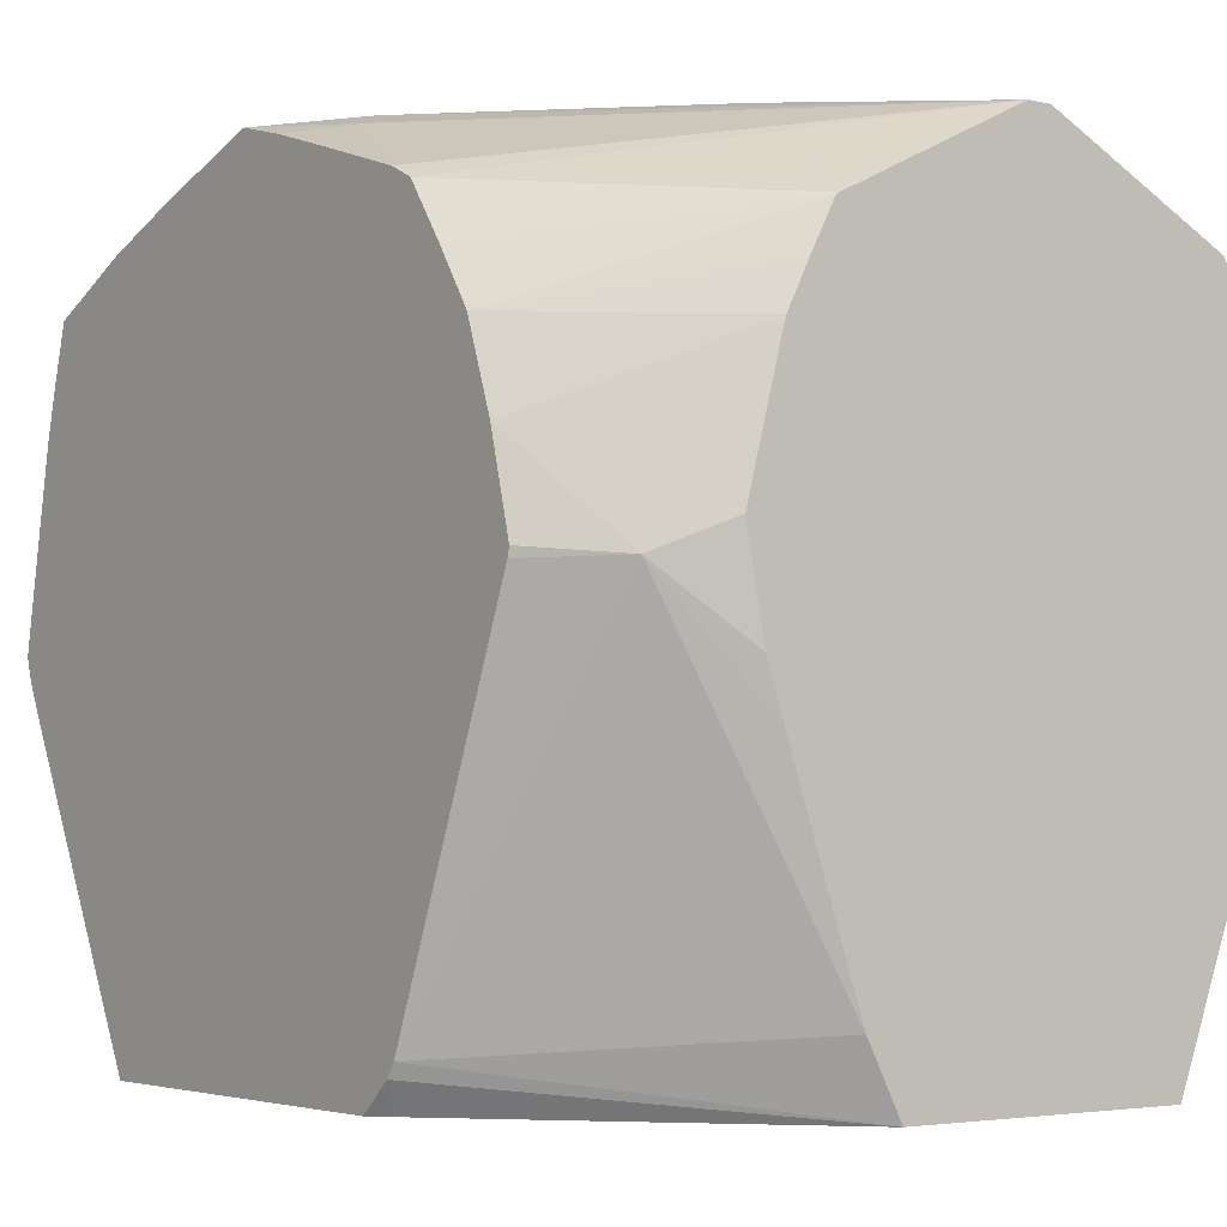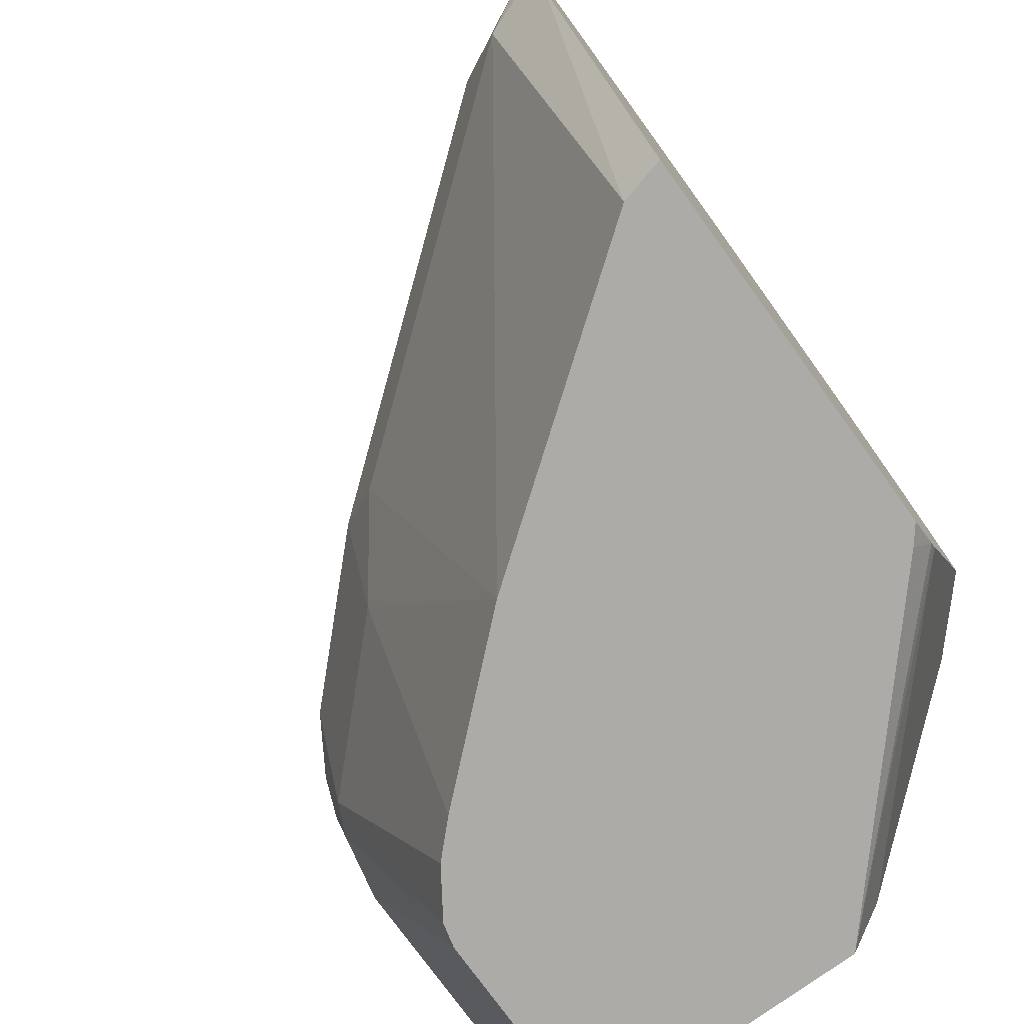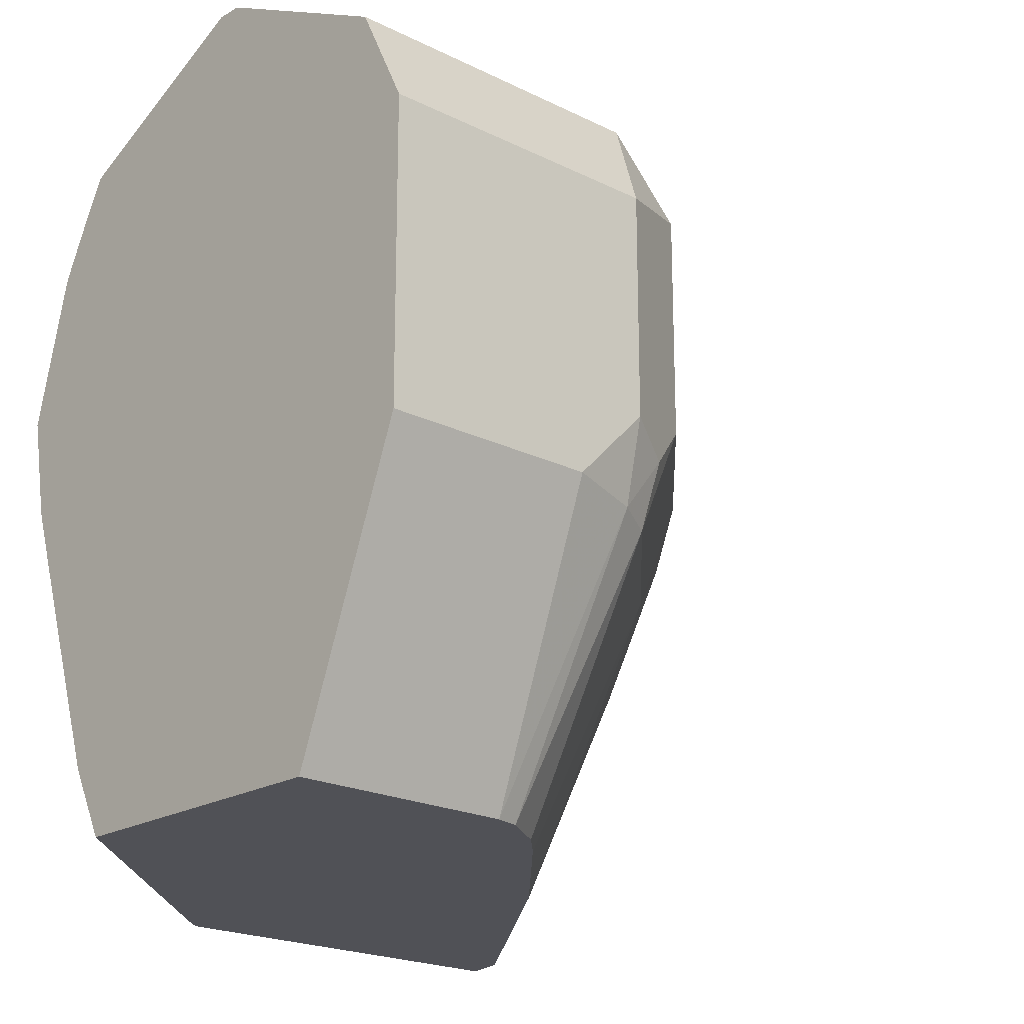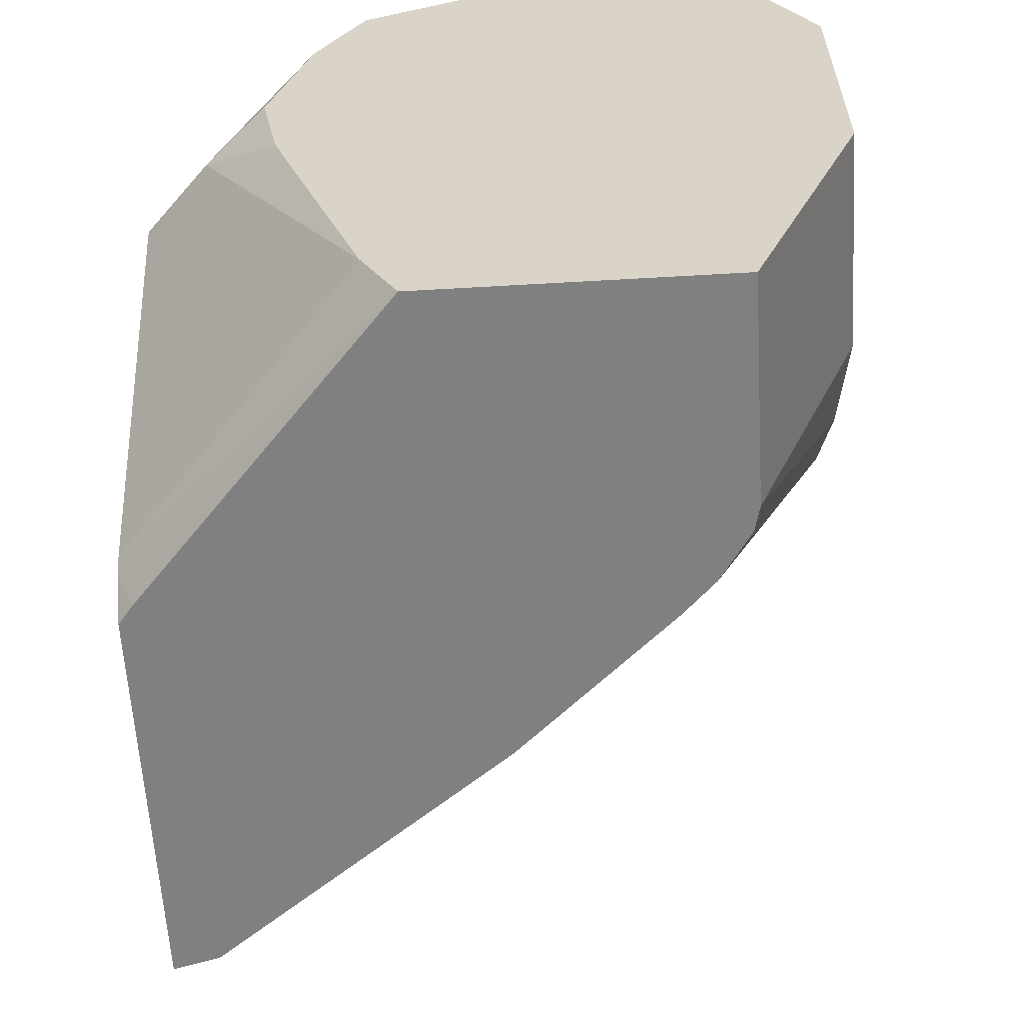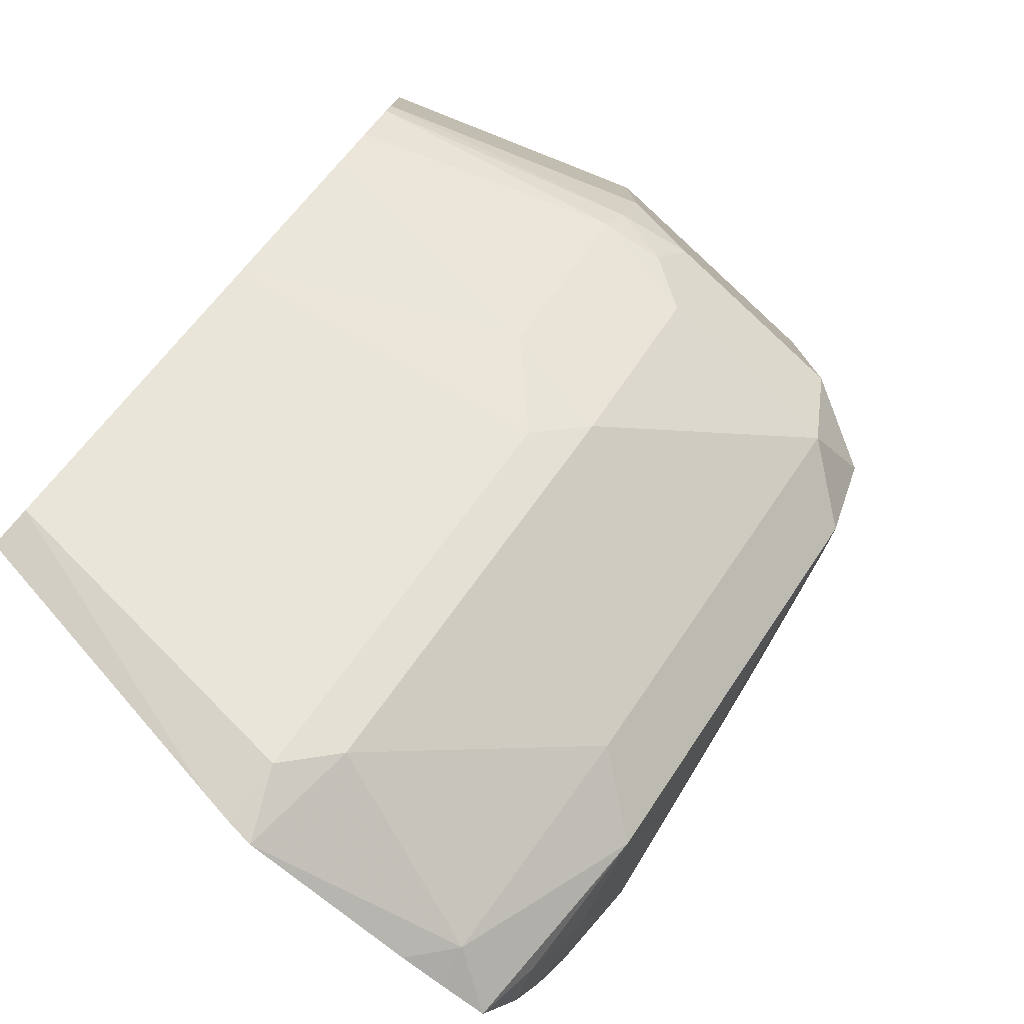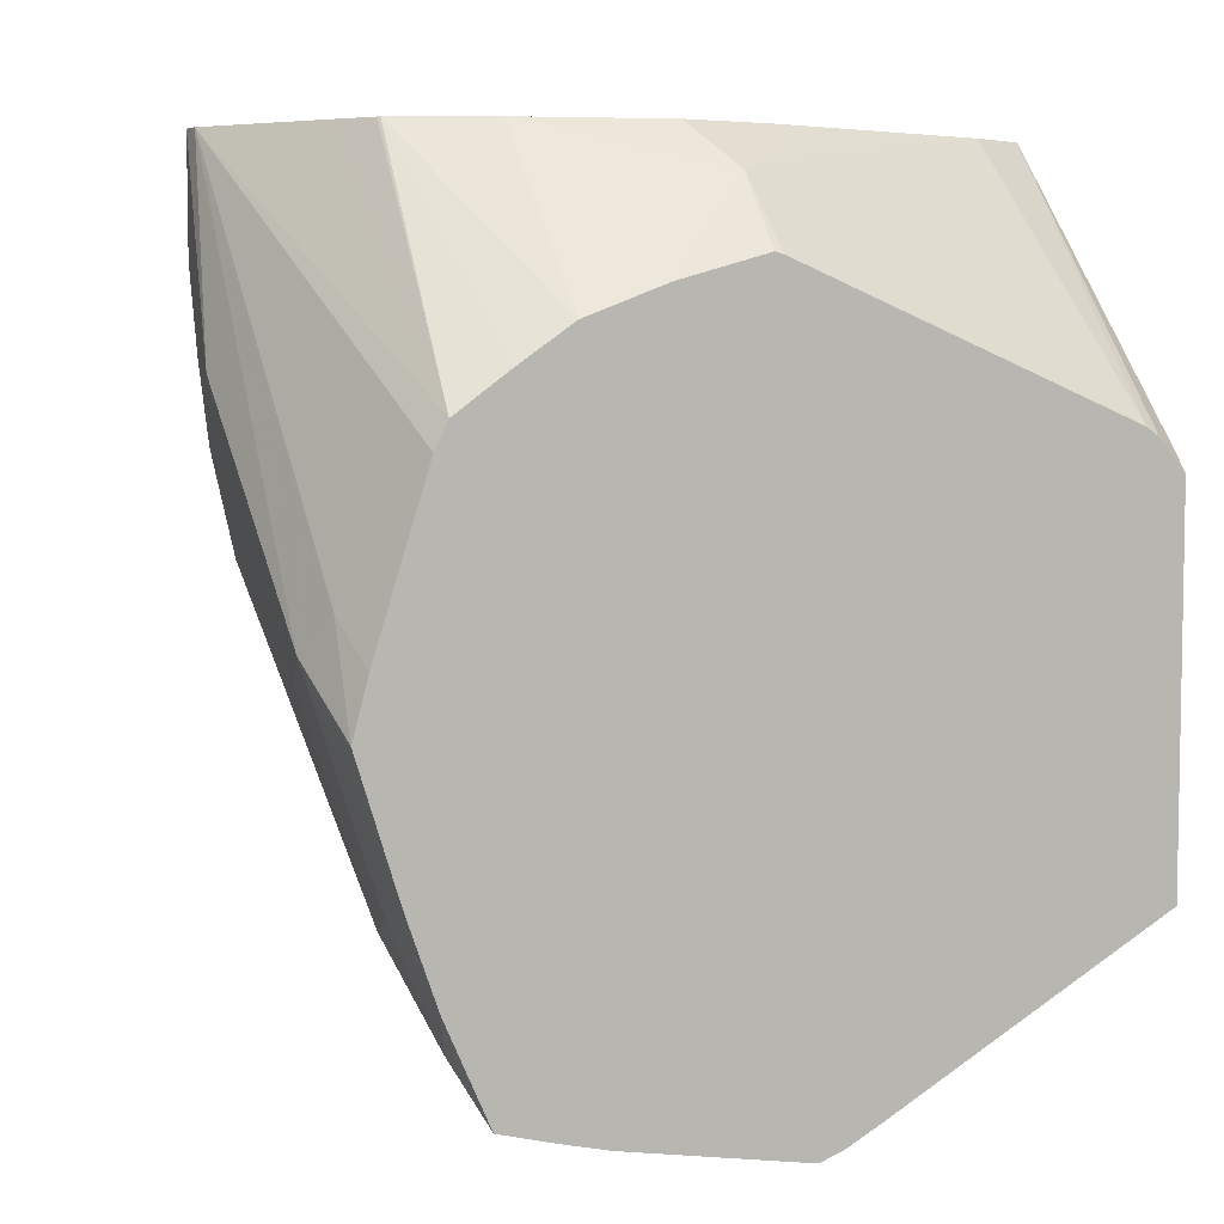
<metadata>
{"format":"obj","ext":"obj","renderer":"f3d","projection":"perspective","resolution":1024,"background":"white","views":[{"elev":-3.8,"azim":-36.8,"up":"+Y"},{"elev":-76.5,"azim":-144.1,"up":"+Y"},{"elev":-20.3,"azim":47.5,"up":"+Y"},{"elev":-60.2,"azim":3.4,"up":"+Y"},{"elev":-77.5,"azim":47.4,"up":"+Z"},{"elev":5.9,"azim":-116.1,"up":"+Z"}]}
</metadata>
<code>
v 0.4341 0.7132 -0.3721
v 0.396 0.7084 -0.3983
v 0.4186 0.7054 -0.3566
v 0.5685 0.7028 -0.1879
v 0.4651 0.7132 -0.3411
v 0.4961 0.7132 -0.3101
v 0.46 0.708 -0.367
v 0.4807 0.6977 -0.3876
v 0.4807 0.6667 -0.4806
v 0.4341 0.6822 -0.4651
v 0.396 0.6892 -0.458
v 0.396 0.6935 -0.4454
v 0.396 0.7018 -0.3745
v 0.396 0.6911 -0.3411
v 0.396 0.6786 -0.303
v 0.396 0.673 -0.2918
v 0.5059 0.6718 -0.1879
v 0.5788 0.7028 -0.1879
v 0.5272 0.7132 -0.2791
v 0.522 0.708 -0.305
v 0.6357 0.6667 -0.3566
v 0.5065 0.6305 -0.4755
v 0.4135 0.6305 -0.5375
v 0.396 0.6582 -0.5342
v 0.4186 0.6667 -0.5116
v 0.396 0.6774 -0.4913
v 0.396 0.6491 -0.2749
v 0.4852 0.6612 -0.1879
v 0.4864 0.6621 -0.1879
v 0.591 0.6968 -0.1879
v 0.5788 0.7028 -0.2377
v 0.553 0.708 -0.2739
v 0.6615 0.6305 -0.3515
v 0.6201 0.6822 -0.3101
v 0.6615 0.6615 -0.3204
v 0.4445 0.5375 -0.5375
v 0.396 0.5307 -0.5617
v 0.396 0.6131 -0.5462
v 0.396 0.634 -0.541
v 0.396 0.6258 -0.2594
v 0.4749 0.6415 -0.1879
v 0.653 0.6657 -0.1879
v 0.6615 0.5375 -0.3515
v 0.5995 0.5375 -0.4134
v 0.6822 0.6202 -0.3101
v 0.6615 0.6615 -0.1879
v 0.6657 0.653 -0.1879
v 0.4238 0.5168 -0.5478
v 0.4031 0.5272 -0.5581
v 0.396 0.5201 -0.5581
v 0.396 0.5901 -0.2465
v 0.4651 0.622 -0.1879
v 0.6718 0.5168 -0.3308
v 0.6667 0.4884 -0.3256
v 0.6047 0.4884 -0.3876
v 0.5788 0.5168 -0.4238
v 0.6822 0.5272 -0.3101
v 0.6812 0.622 -0.1879
v 0.6822 0.6202 -0.1879
v 0.396 0.5041 -0.5502
v 0.5392 0.3737 -0.3842
v 0.4152 0.3737 -0.4772
v 0.396 0.5511 -0.2361
v 0.4238 0.5478 -0.2067
v 0.4642 0.6192 -0.1879
v 0.6744 0.4923 -0.3101
v 0.6322 0.3737 -0.2912
v 0.6186 0.3737 -0.3117
v 0.6047 0.3737 -0.3256
v 0.6822 0.4962 -0.2791
v 0.6822 0.4962 -0.1879
v 0.4047 0.3737 -0.4798
v 0.396 0.3737 -0.482
v 0.396 0.5471 -0.2371
v 0.396 0.3922 -0.2991
v 0.4958 0.4028 -0.1879
v 0.4642 0.4952 -0.1879
v 0.4633 0.498 -0.1879
v 0.4565 0.5185 -0.1879
v 0.4487 0.56 -0.1879
v 0.6349 0.3737 -0.2807
v 0.6349 0.3737 -0.1879
v 0.396 0.3737 -0.3172
v 0.396 0.3863 -0.303
v 0.5108 0.3737 -0.1879
v 0.4023 0.3737 -0.3093
f 36 48 49
f 36 49 37
f 36 44 56
f 36 56 48
f 37 49 48
f 37 48 50
f 40 51 52
f 40 52 41
f 43 54 55
f 43 55 44
f 44 55 56
f 45 58 59
f 45 59 71
f 45 71 70
f 45 70 57
f 35 47 45
f 48 60 50
f 43 53 54
f 45 47 58
f 30 34 31
f 35 42 46
f 48 56 61
f 22 33 36
f 23 36 37
f 23 37 38
f 23 38 39
f 23 39 24
f 24 26 25
f 27 40 28
f 35 46 47
f 28 40 41
f 30 35 34
f 31 34 32
f 33 43 44
f 33 44 36
f 33 35 45
f 33 45 57
f 33 57 53
f 33 53 43
f 30 42 35
f 48 61 62
f 61 83 73
f 51 63 64
f 63 74 64
f 64 74 75
f 64 75 76
f 64 76 77
f 64 77 78
f 64 78 79
f 64 79 80
f 64 80 65
f 66 70 81
f 66 81 67
f 70 71 82
f 70 82 81
f 75 84 85
f 75 85 76
f 83 86 84
f 84 86 85
f 22 36 23
f 61 72 62
f 61 73 72
f 61 86 83
f 61 85 86
f 51 64 65
f 51 65 52
f 53 57 66
f 53 66 54
f 54 66 67
f 54 67 68
f 54 68 69
f 54 69 55
f 48 62 60
f 55 61 56
f 57 70 66
f 60 62 72
f 60 72 73
f 61 69 68
f 61 68 67
f 61 67 81
f 61 81 82
f 61 82 85
f 55 69 61
f 21 35 33
f 2 26 24
f 21 32 34
f 2 60 73
f 2 73 83
f 2 83 84
f 2 84 75
f 2 75 74
f 2 74 63
f 2 63 51
f 2 51 40
f 2 40 27
f 2 27 16
f 2 16 15
f 2 15 14
f 2 14 13
f 3 13 14
f 3 14 15
f 3 15 4
f 4 15 16
f 2 50 60
f 4 16 17
f 2 37 50
f 2 39 38
f 1 2 3
f 1 3 4
f 1 4 5
f 1 5 19
f 1 19 6
f 1 6 20
f 1 20 7
f 1 7 8
f 1 8 9
f 1 9 10
f 1 10 11
f 1 11 12
f 1 12 2
f 2 13 3
f 2 12 11
f 2 11 26
f 21 34 35
f 2 38 37
f 4 17 29
f 2 24 39
f 4 28 41
f 8 21 9
f 9 22 23
f 9 23 24
f 9 24 25
f 9 25 10
f 9 21 33
f 9 33 22
f 10 26 11
f 16 27 28
f 16 28 29
f 16 29 17
f 18 30 31
f 18 31 32
f 18 32 19
f 19 32 20
f 20 32 21
f 4 29 28
f 7 20 21
f 7 21 8
f 10 25 26
f 4 19 5
f 4 41 52
f 6 19 20
f 4 52 65
f 4 65 80
f 4 80 79
f 4 79 78
f 4 78 77
f 4 76 85
f 4 85 82
f 4 82 71
f 4 77 76
f 4 71 59
f 4 59 58
f 4 58 47
f 4 47 46
f 4 46 42
f 4 42 30
f 4 30 18
f 4 18 19

</code>
